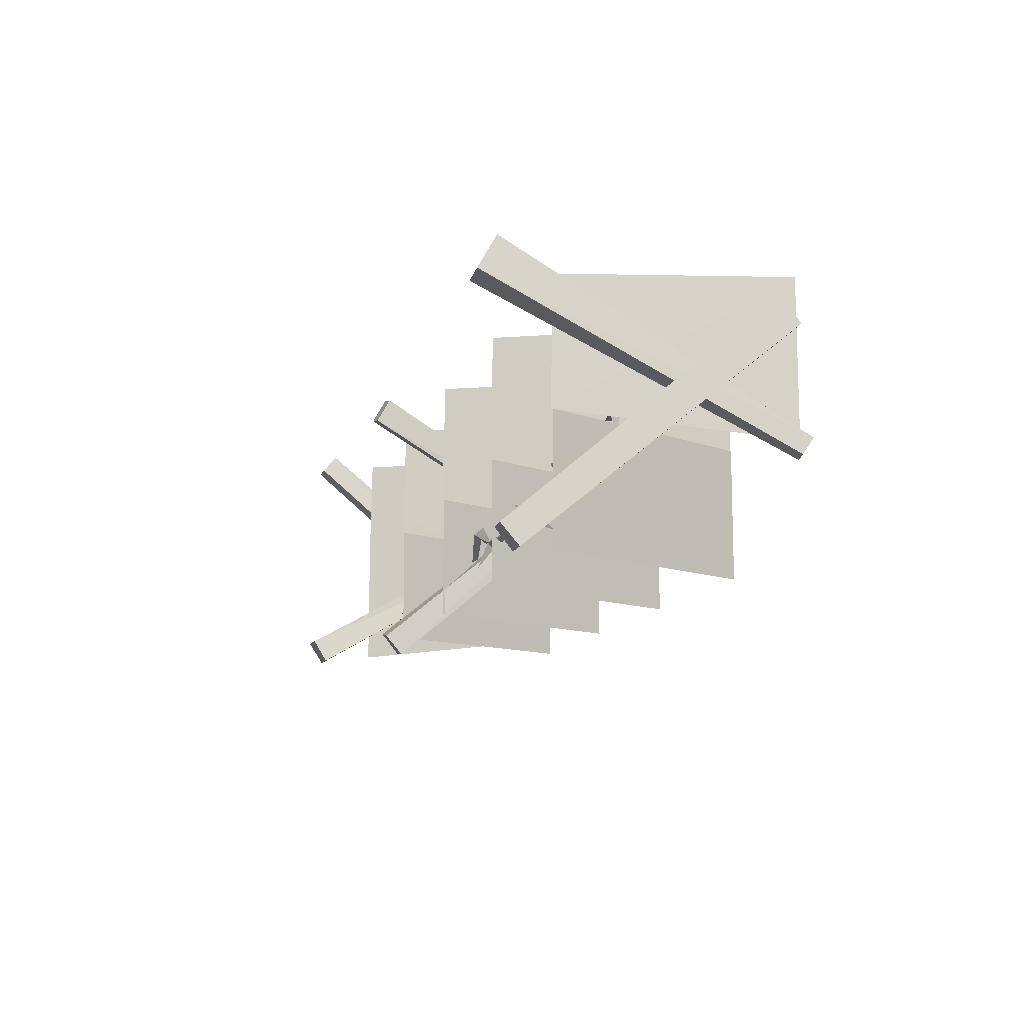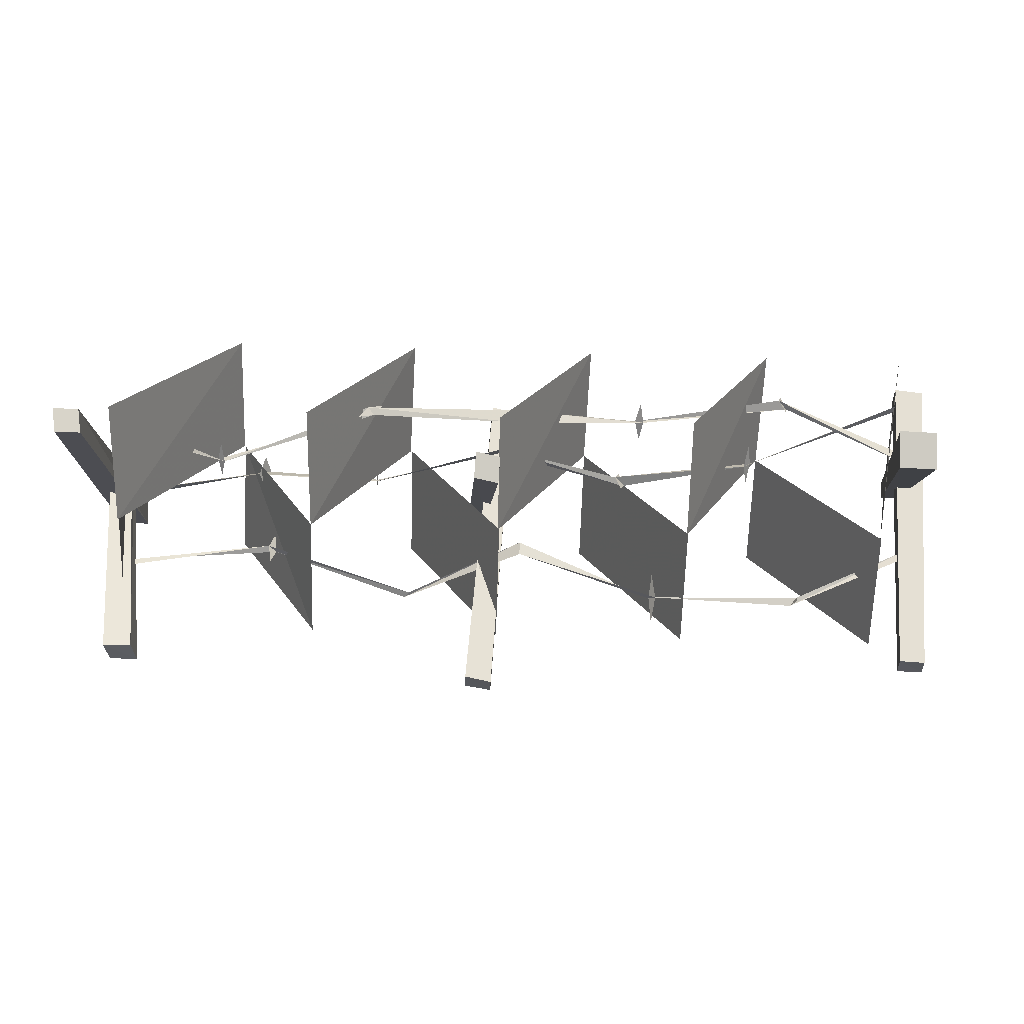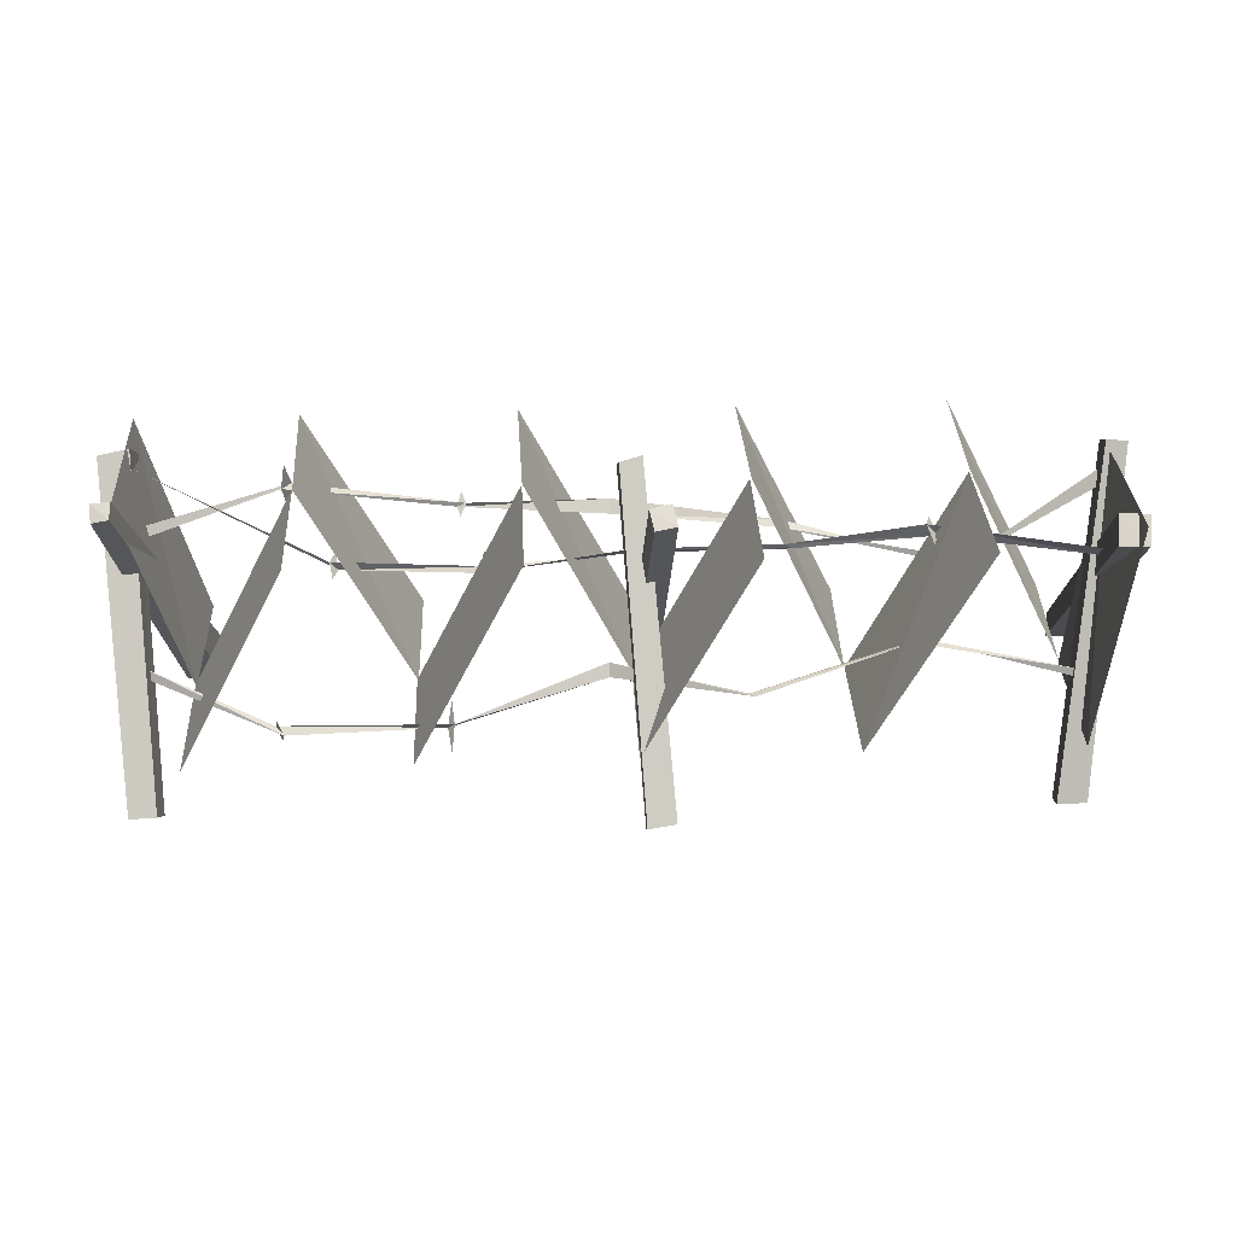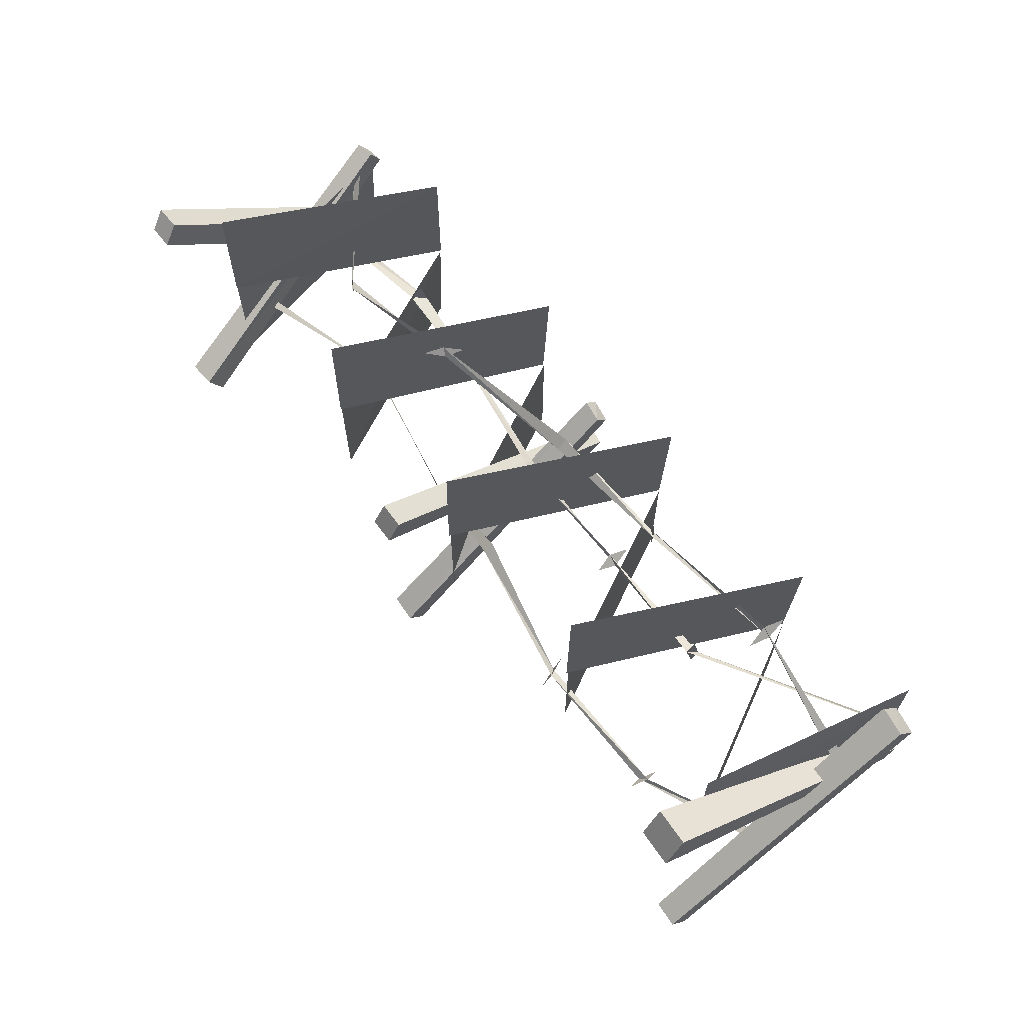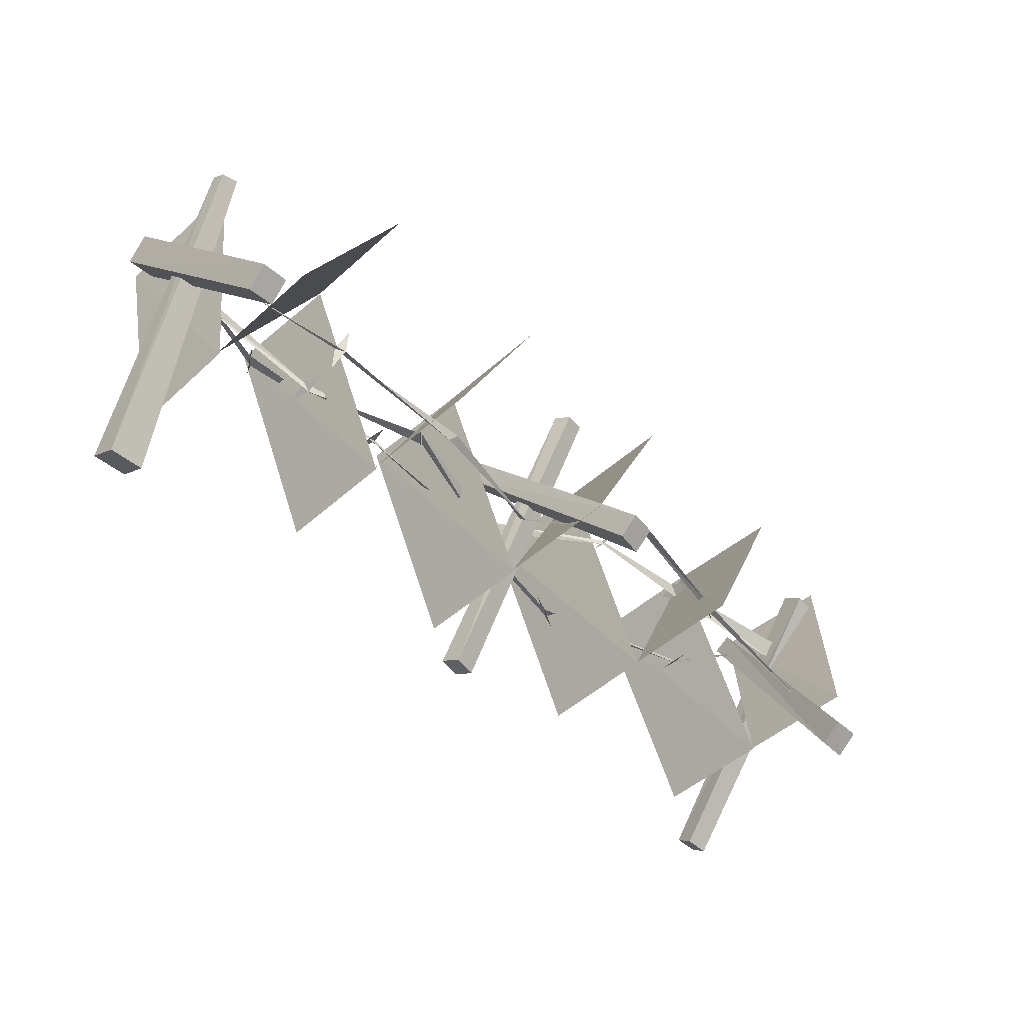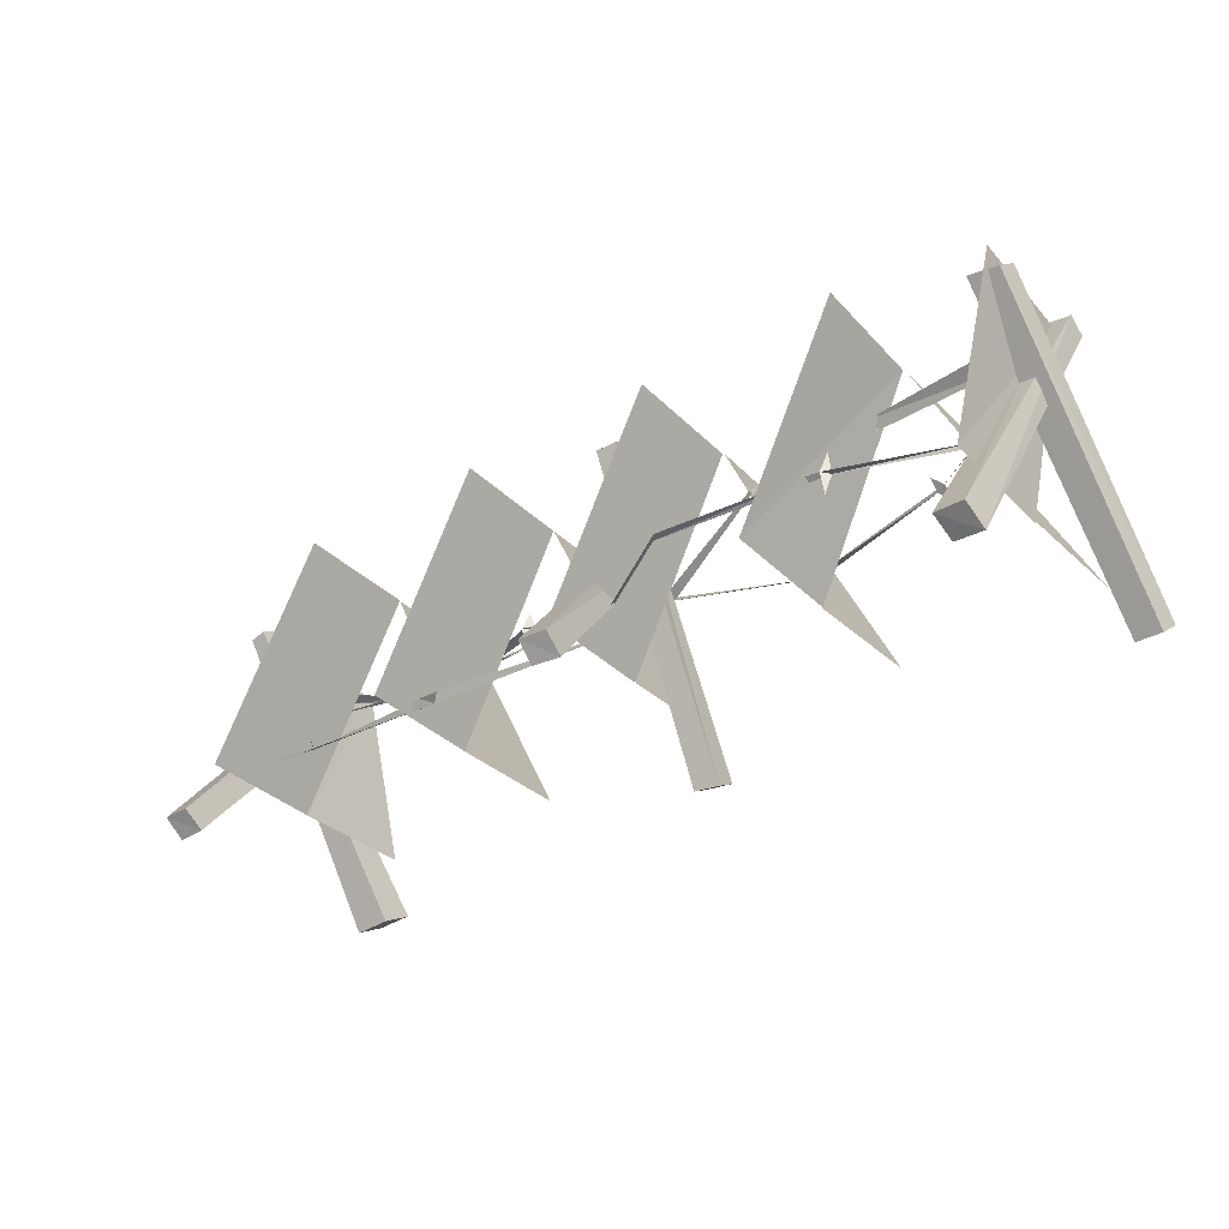
<metadata>
{"format":"obj","ext":"obj","renderer":"f3d","projection":"perspective","resolution":1024,"background":"white","views":[{"elev":-11.5,"azim":74.2,"up":"+Z"},{"elev":-66.0,"azim":-1.7,"up":"+Y"},{"elev":35.8,"azim":177.3,"up":"+Y"},{"elev":64.5,"azim":51.6,"up":"+Z"},{"elev":-49.0,"azim":134.7,"up":"+Y"},{"elev":-34.0,"azim":-142.8,"up":"+Y"}]}
</metadata>
<code>
v -3.46 1.97 -0.42
v -3.52 0 1.2
v -3.44 1.83 -0.6
v -3.49 -0.12 1.05
v -3.29 -0.12 1.05
v -3.32 0 1.2
v -3.21 1.85 -0.62
v -3.23 2 -0.44
v -3.48 1.98 0.5
v -3.2 -0.24 -0.75
v -3.48 2.07 0.36
v -3.18 -0.12 -0.94
v -2.96 -0.12 -0.94
v -2.98 -0.23 -0.75
v -3.32 2.09 0.36
v -3.32 2 0.51
v 3.63 1.98 -0.22
v 3.37 -0.25 0.99
v 3.64 2.06 -0.1
v 3.37 -0.11 1.24
v 3.09 -0.09 1.24
v 3.09 -0.23 0.99
v 3.5 2.08 -0.11
v 3.5 2.01 -0.23
v 3.72 1.96 0.68
v 3.54 0 -0.94
v 3.7 1.81 0.87
v 3.52 -0.13 -0.78
v 3.32 -0.11 -0.78
v 3.34 0.01 -0.94
v 3.47 1.85 0.88
v 3.49 2 0.7
v 1.07 1.247 0.1439
v 2.08 1.127 0.4039
v 0.9904 1.247 0.2239
v 2.14 1.197 0.4039
v 3.47 1.787 0.7439
v 3.47 1.837 0.6739
v 1.03 1.097 0.1839
v 2.11 1.167 0.5739
v 1.03 1.407 0.1839
v 2.11 1.167 0.2339
v 2.312 2.008 -0.8741
v 3.152 0.3477 -0.8741
v 2.312 2.008 0.1059
v 3.152 0.3477 0.1059
v 3.122 0.3577 1.086
v 3.142 0.3377 0.1059
v 3.512 2.018 1.086
v 3.512 2.018 -0.09412
v 3.445 1.514 0.4336
v 2.405 1.594 0.8436
v 3.445 1.444 0.3836
v 2.475 1.594 0.7636
v 1.155 1.514 0.6436
v 1.225 1.484 0.6436
v 0.1248 1.464 0.7336
v 0.1248 1.384 0.6536
v -1.145 1.174 0.8336
v -1.095 1.154 0.7736
v -2.365 1.074 0.3436
v -2.425 1.124 0.3436
v -3.295 1.764 0.2736
v -3.295 1.844 0.3636
v 1.195 1.504 0.8136
v -2.395 1.104 0.2036
v 2.445 1.414 0.8036
v -1.215 1.024 0.8036
v 1.195 1.504 0.4836
v -2.395 1.104 0.4936
v 2.445 1.774 0.8036
v -1.035 1.304 0.8036
v -0.8093 2 -0.8741
v -0.009269 0.35 -0.8741
v -0.8093 2 0.1059
v -0.009269 0.35 0.1059
v -0.02927 0.36 1.086
v -0.01927 0.34 0.1059
v 0.7707 2.02 1.086
v 0.7507 2 0.1059
v -0.1193 1.98 -0.4941
v -0.02927 -0.23 0.7659
v -0.08927 2.07 -0.3541
v -0.01927 -0.13 0.9459
v -0.2093 -0.13 0.9859
v -0.2193 -0.23 0.8059
v -0.2493 2.09 -0.3241
v -0.2793 2 -0.4741
v -3.304 1.554 -0.2213
v -2.044 1.644 0.01873
v -3.304 1.434 -0.1213
v -2.134 1.534 0.03873
v -1.084 1.504 0.02873
v -1.094 1.464 0.02873
v -0.01444 1.224 0.4287
v 0.00556 1.144 0.4987
v 1.056 1.254 0.1387
v 0.9856 1.254 0.2187
v -1.094 1.484 -0.07127
v -2.084 1.564 -0.1213
v -1.094 1.484 0.1187
v -2.084 1.614 0.1687
v -2.351 2 -0.8741
v -1.561 0.35 -0.8741
v -2.321 2.01 0.1059
v -1.561 0.35 0.1059
v -1.581 0.36 1.086
v -1.561 0.34 0.1059
v -0.7911 2.02 1.086
v -0.8211 2 0.1059
v -3.167 0.3608 1.086
v -3.147 0.3408 0.1059
v -2.327 2.021 1.086
v -2.327 2.021 0.1059
v -3.387 2.011 -0.6341
v -3.137 0.3408 -0.8741
v -3.347 2.021 0.3759
v -3.137 0.3408 0.1059
v 0.1694 0.5698 -0.2195
v 0.1694 0.6498 -0.1495
v -0.8106 0.7798 -0.7595
v -0.7706 0.7698 -0.7095
v 2.519 0.4298 -0.4895
v 2.459 0.3898 -0.5495
v 2.489 0.5598 -0.6095
v 1.269 0.4398 -0.5395
v 1.319 0.3798 -0.4995
v 1.289 0.3098 -0.6995
v -1.931 0.9698 -0.4495
v -1.991 0.9598 -0.3895
v -1.961 1.16 -0.3795
v 2.489 0.2598 -0.4395
v 1.289 0.5098 -0.3495
v -1.961 0.7698 -0.4495
v 3.469 0.6898 -0.2095
v 3.469 0.7598 -0.1795
v -3.131 0.6798 -0.4195
v -3.131 0.6198 -0.4395
v 0.7523 2 -0.8741
v 1.552 0.35 -0.8741
v 0.7523 2 0.1059
v 1.552 0.35 0.1059
v 1.532 0.36 1.086
v 1.542 0.34 0.1059
v 2.332 2.02 1.086
v 2.312 2 0.1059
v 0.07392 1.956 0.4317
v -0.04608 0.005956 -1.218
v 0.08392 1.846 0.5717
v -0.04608 -0.124 -1.068
v -0.2561 -0.114 -1.028
v -0.2561 0.01596 -1.188
v -0.08608 1.866 0.6017
v -0.09608 1.976 0.4817
o Node 0
f 3 2 1
f 4 2 3
f 4 4 3
f 5 4 4
f 5 5 4
f 6 5 5
f 7 6 5
f 8 6 7
f 8 8 7
f 4 8 8
f 4 4 8
f 2 4 4
f 5 2 4
f 6 2 5
f 6 6 5
f 3 6 6
f 3 3 6
f 4 3 3
f 7 4 3
f 5 4 7
f 5 5 7
f 2 5 5
f 2 2 5
f 1 2 2
f 6 1 2
f 8 1 6
f 8 8 6
f 9 8 8
f 9 9 8
f 10 9 9
f 11 10 9
f 12 10 11
f 12 12 11
f 13 12 12
f 13 13 12
f 14 13 13
f 15 14 13
f 16 14 15
f 16 16 15
f 12 16 16
f 12 12 16
f 10 12 12
f 13 10 12
f 14 10 13
f 14 14 13
f 11 14 14
f 11 11 14
f 12 11 11
f 15 12 11
f 13 12 15
f 13 13 15
f 10 13 13
f 10 10 13
f 9 10 10
f 14 9 10
f 16 9 14
f 16 16 14
f 17 16 16
f 17 17 16
f 18 17 17
f 19 18 17
f 20 18 19
f 20 20 19
f 21 20 20
f 21 21 20
f 22 21 21
f 23 22 21
f 24 22 23
f 24 24 23
f 20 24 24
f 20 20 24
f 18 20 20
f 21 18 20
f 22 18 21
f 22 22 21
f 19 22 22
f 19 19 22
f 20 19 19
f 23 20 19
f 21 20 23
f 21 21 23
f 18 21 21
f 18 18 21
f 17 18 18
f 22 17 18
f 24 17 22
f 24 24 22
f 25 24 24
f 25 25 24
f 26 25 25
f 27 26 25
f 28 26 27
f 28 28 27
f 29 28 28
f 29 29 28
f 30 29 29
f 31 30 29
f 32 30 31
f 32 32 31
f 28 32 32
f 28 28 32
f 26 28 28
f 29 26 28
f 30 26 29
f 30 30 29
f 27 30 30
f 27 27 30
f 28 27 27
f 31 28 27
f 29 28 31
f 29 29 31
f 26 29 29
f 26 26 29
f 25 26 26
f 30 25 26
f 32 25 30
f 32 32 30
f 1 32 32
f 1 1 32
f 3 1 1
f 8 3 1
f 8 3 8
f 8 8 8
f 8 8 8
f 7 8 8
f 3 8 7
f 3 3 7
f 9 3 3
f 9 9 3
f 11 9 9
f 16 11 9
f 16 11 16
f 16 16 16
f 16 16 16
f 15 16 16
f 11 16 15
f 11 11 15
f 17 11 11
f 17 17 11
f 19 17 17
f 24 19 17
f 24 19 24
f 24 24 24
f 24 24 24
f 23 24 24
f 19 24 23
f 19 19 23
f 25 19 19
f 25 25 19
f 27 25 25
f 32 27 25
f 32 27 32
f 32 32 32
f 32 32 32
f 31 32 32
f 27 32 31
o Node 1
f 35 34 33
f 36 34 35
f 36 36 35
f 34 36 36
f 34 34 36
f 37 34 34
f 36 37 34
f 38 37 36
f 38 38 36
f 35 38 38
f 35 35 38
f 33 35 35
f 39 33 35
f 39 33 39
f 34 39 39
f 34 39 34
f 36 34 34
f 40 34 36
f 40 40 36
f 33 40 40
f 33 33 40
f 35 33 33
f 41 35 33
f 41 35 41
f 36 41 41
f 36 41 36
f 34 36 36
f 42 36 34
o Node 2
f 45 44 43
f 46 44 45
f 46 46 45
f 47 46 46
f 47 47 46
f 48 47 47
f 49 48 47
f 50 48 49
o Node 3
f 53 52 51
f 54 52 53
f 54 54 53
f 52 54 54
f 52 52 54
f 55 52 52
f 54 55 52
f 56 55 54
f 56 56 54
f 55 56 56
f 55 55 56
f 57 55 55
f 56 57 55
f 58 57 56
f 58 58 56
f 57 58 58
f 57 57 58
f 59 57 57
f 58 59 57
f 60 59 58
f 60 60 58
f 59 60 60
f 59 59 60
f 61 59 59
f 60 61 59
f 62 61 60
f 62 62 60
f 61 62 62
f 61 61 62
f 63 61 61
f 62 63 61
f 64 63 62
f 64 64 62
f 56 64 64
f 56 56 64
f 55 56 56
f 65 55 56
f 65 55 65
f 61 65 65
f 61 65 61
f 62 61 61
f 66 61 62
f 66 66 62
f 52 66 66
f 52 52 66
f 54 52 52
f 67 54 52
f 67 54 67
f 60 67 67
f 60 67 60
f 59 60 60
f 68 60 59
f 68 68 59
f 55 68 68
f 55 55 68
f 56 55 55
f 69 56 55
f 69 56 69
f 62 69 69
f 62 69 62
f 61 62 62
f 70 62 61
f 70 70 61
f 54 70 70
f 54 54 70
f 52 54 54
f 71 52 54
f 71 52 71
f 59 71 71
f 59 71 59
f 60 59 59
f 72 59 60
o Node 4
f 75 74 73
f 76 74 75
f 76 76 75
f 77 76 76
f 77 77 76
f 78 77 77
f 79 78 77
f 80 78 79
f 83 82 81
f 84 82 83
f 84 84 83
f 85 84 84
f 85 85 84
f 86 85 85
f 87 86 85
f 88 86 87
f 88 88 87
f 84 88 88
f 84 84 88
f 82 84 84
f 85 82 84
f 86 82 85
f 86 86 85
f 83 86 86
f 83 83 86
f 84 83 83
f 87 84 83
f 85 84 87
f 85 85 87
f 82 85 85
f 82 82 85
f 81 82 82
f 86 81 82
f 88 81 86
f 88 88 86
f 81 88 88
f 81 81 88
f 83 81 81
f 88 83 81
f 88 83 88
f 88 88 88
f 88 88 88
f 87 88 88
f 83 88 87
o Node 5
f 91 90 89
f 92 90 91
f 92 92 91
f 90 92 92
f 90 90 92
f 93 90 90
f 92 93 90
f 94 93 92
f 94 94 92
f 93 94 94
f 93 93 94
f 95 93 93
f 94 95 93
f 96 95 94
f 96 96 94
f 95 96 96
f 95 95 96
f 97 95 95
f 96 97 95
f 98 97 96
f 98 98 96
f 94 98 98
f 94 94 98
f 93 94 94
f 99 93 94
f 99 93 99
f 92 99 99
f 92 99 92
f 90 92 92
f 100 92 90
f 100 100 90
f 93 100 100
f 93 93 100
f 94 93 93
f 101 94 93
f 101 94 101
f 90 101 101
f 90 101 90
f 92 90 90
f 102 90 92
o Node 6
f 105 104 103
f 106 104 105
f 106 106 105
f 107 106 106
f 107 107 106
f 108 107 107
f 109 108 107
f 110 108 109
o Node 7
f 113 112 111
f 114 112 113
f 114 114 113
f 115 114 114
f 115 115 114
f 116 115 115
f 117 116 115
f 118 116 117
o Node 8
f 121 120 119
f 122 120 121
f 122 122 121
f 123 122 122
f 123 123 122
f 124 123 123
f 125 124 123
f 125 124 125
f 126 125 125
f 126 125 126
f 127 126 126
f 128 126 127
f 128 128 127
f 129 128 128
f 129 129 128
f 130 129 129
f 131 130 129
f 131 130 131
f 123 131 131
f 123 131 123
f 124 123 123
f 127 123 124
f 127 127 124
f 126 127 127
f 123 126 127
f 123 126 123
f 127 123 123
f 127 123 127
f 126 127 127
f 119 127 126
f 119 119 126
f 120 119 119
f 120 120 119
f 119 120 120
f 126 119 120
f 126 119 126
f 122 126 126
f 122 126 122
f 121 122 122
f 129 122 121
f 129 129 121
f 130 129 129
f 130 130 129
f 129 130 130
f 122 129 130
f 122 129 122
f 123 122 122
f 123 122 123
f 124 123 123
f 132 123 124
f 132 132 124
f 126 132 132
f 126 126 132
f 127 126 126
f 133 127 126
f 133 127 133
f 129 133 133
f 129 133 129
f 130 129 129
f 134 129 130
f 134 134 130
f 135 134 134
f 135 135 134
f 136 135 135
f 124 136 135
f 124 136 124
f 124 124 124
f 124 124 124
f 123 124 124
f 136 124 123
f 136 136 123
f 129 136 136
f 129 129 136
f 130 129 129
f 137 130 129
f 137 130 137
f 137 137 137
f 137 137 137
f 138 137 137
f 130 137 138
o Node 9
f 141 140 139
f 142 140 141
f 142 142 141
f 143 142 142
f 143 143 142
f 144 143 143
f 145 144 143
f 146 144 145
o Node 10
f 149 148 147
f 150 148 149
f 150 150 149
f 151 150 150
f 151 151 150
f 152 151 151
f 153 152 151
f 154 152 153
f 154 154 153
f 150 154 154
f 150 150 154
f 148 150 150
f 151 148 150
f 152 148 151
f 152 152 151
f 149 152 152
f 149 149 152
f 150 149 149
f 153 150 149
f 151 150 153
f 151 151 153
f 148 151 151
f 148 148 151
f 147 148 148
f 152 147 148
f 154 147 152
f 154 154 152
f 147 154 154
f 147 147 154
f 149 147 147
f 154 149 147
f 154 149 154
f 154 154 154
f 154 154 154
f 153 154 154
f 149 154 153

</code>
